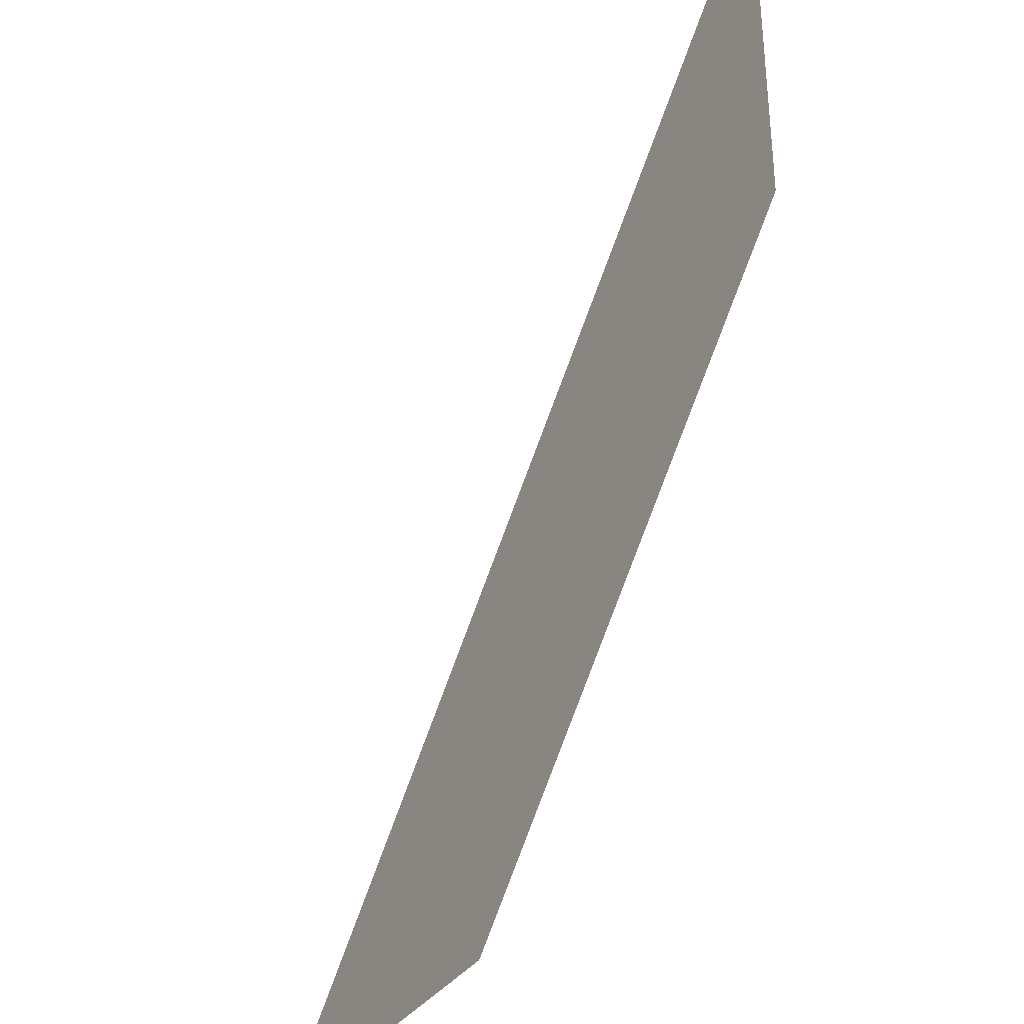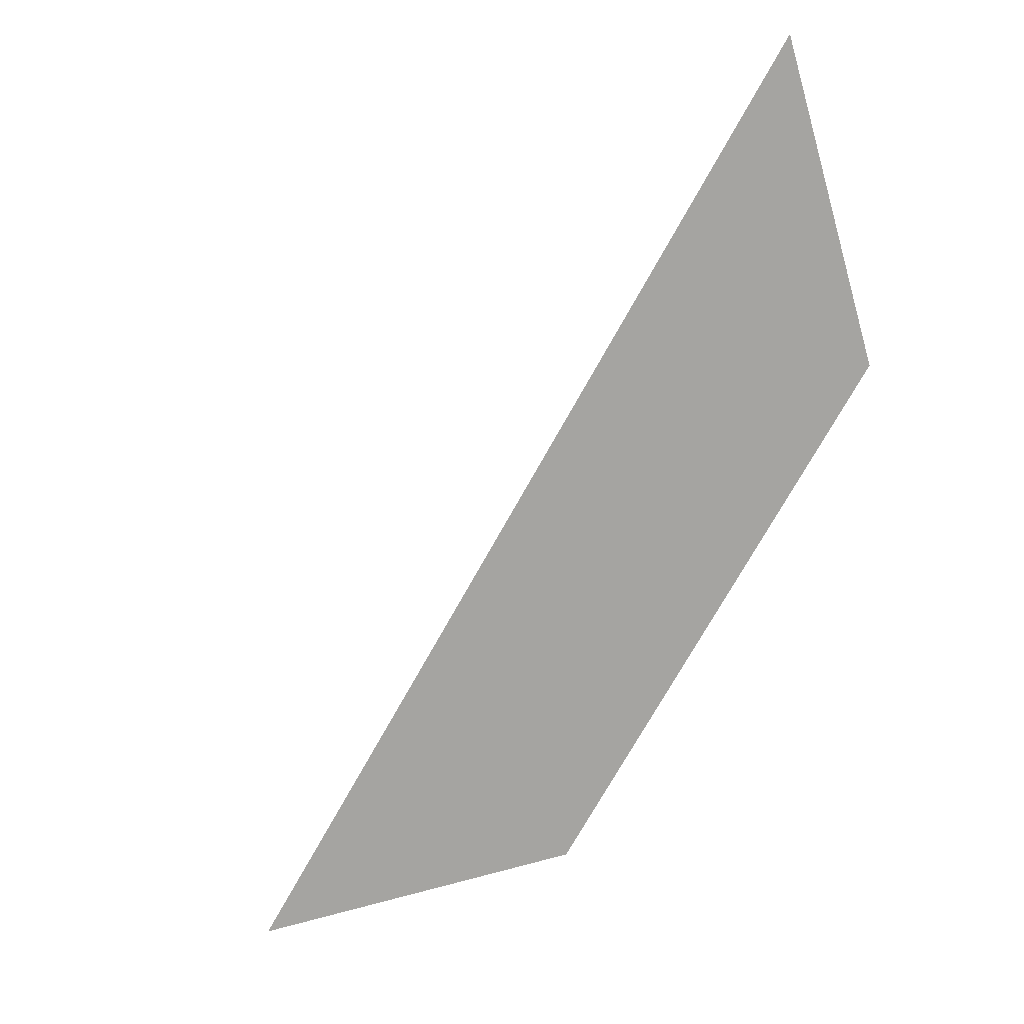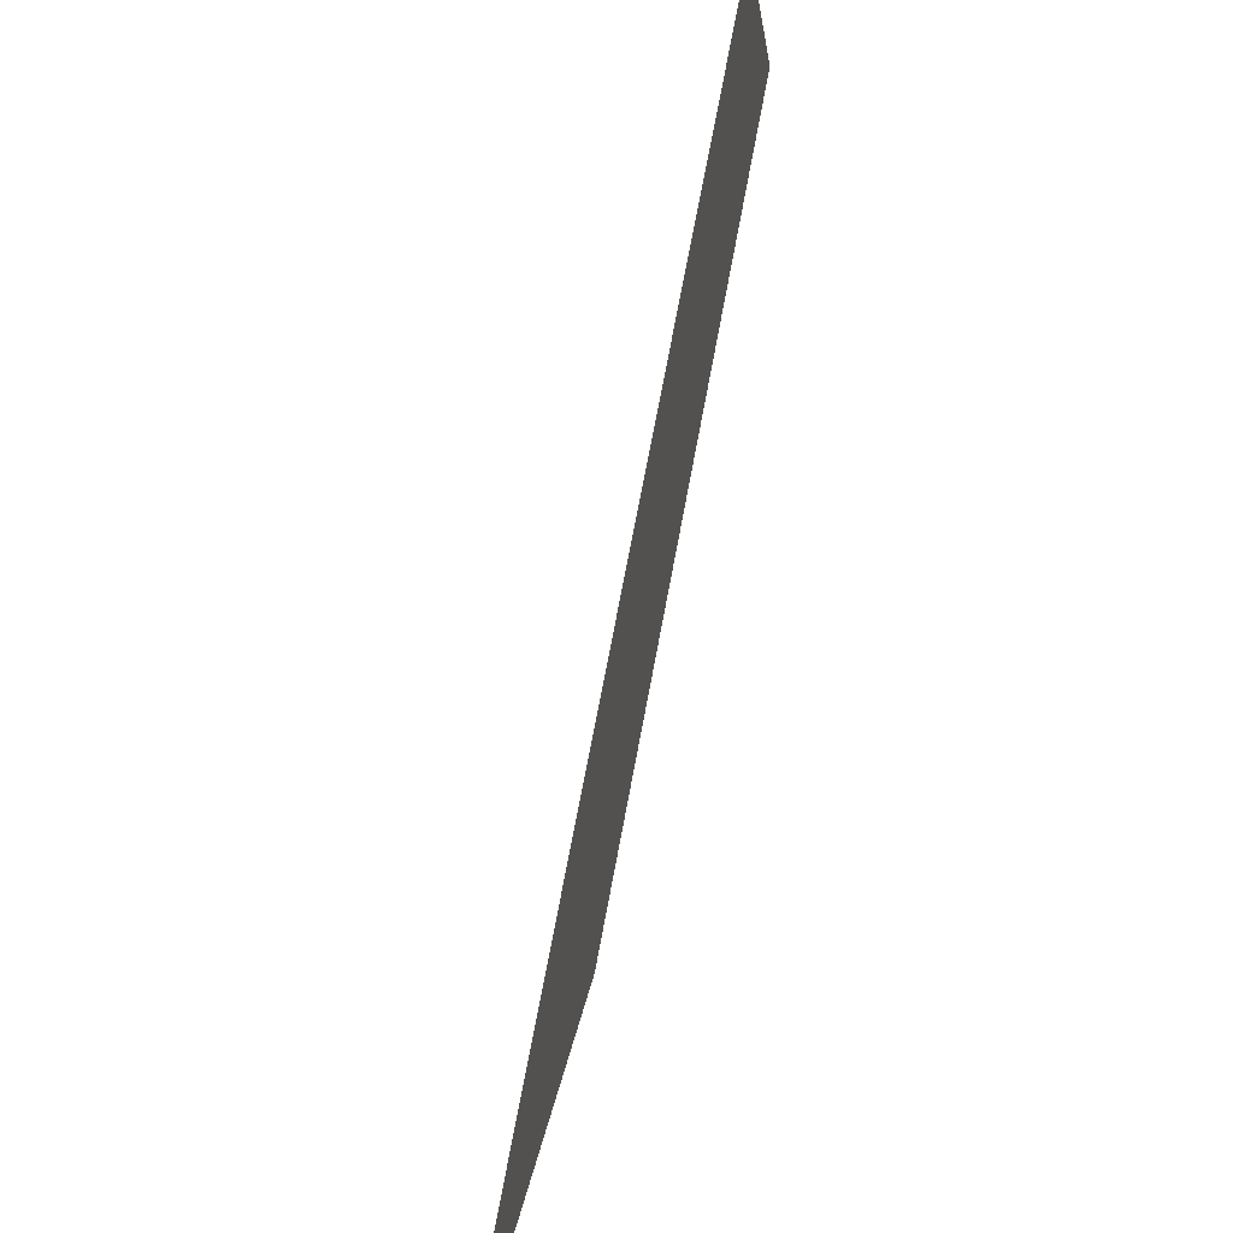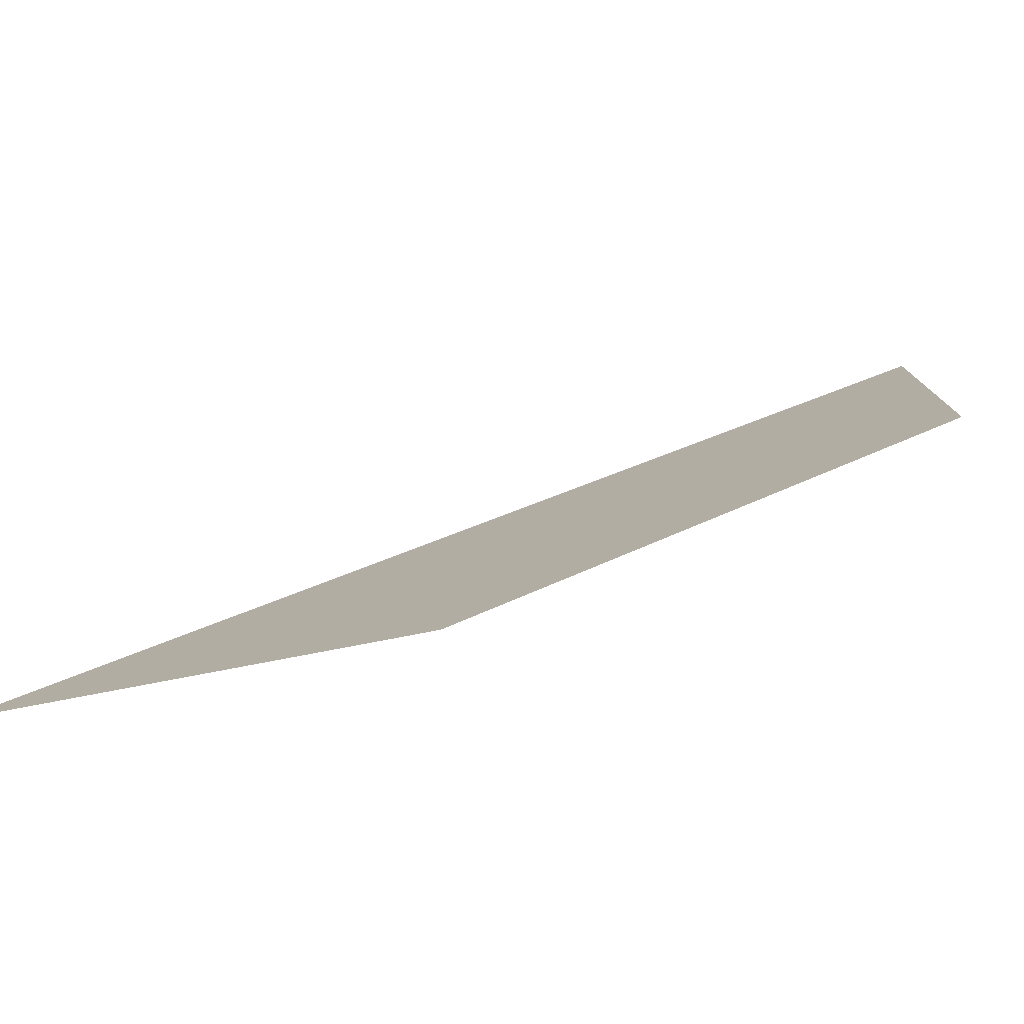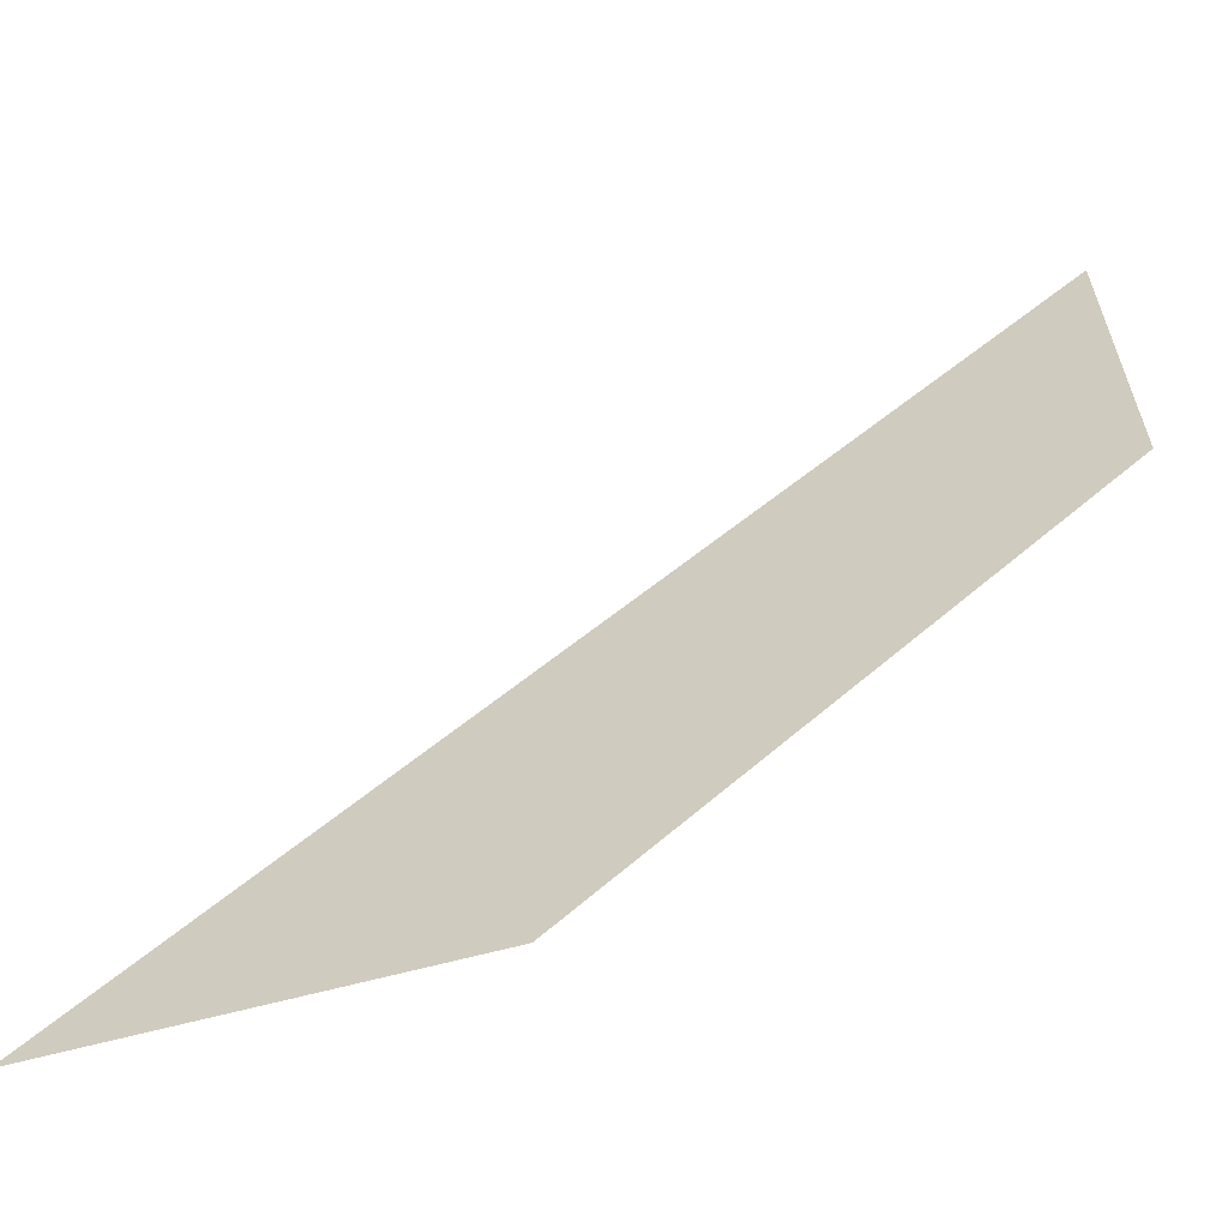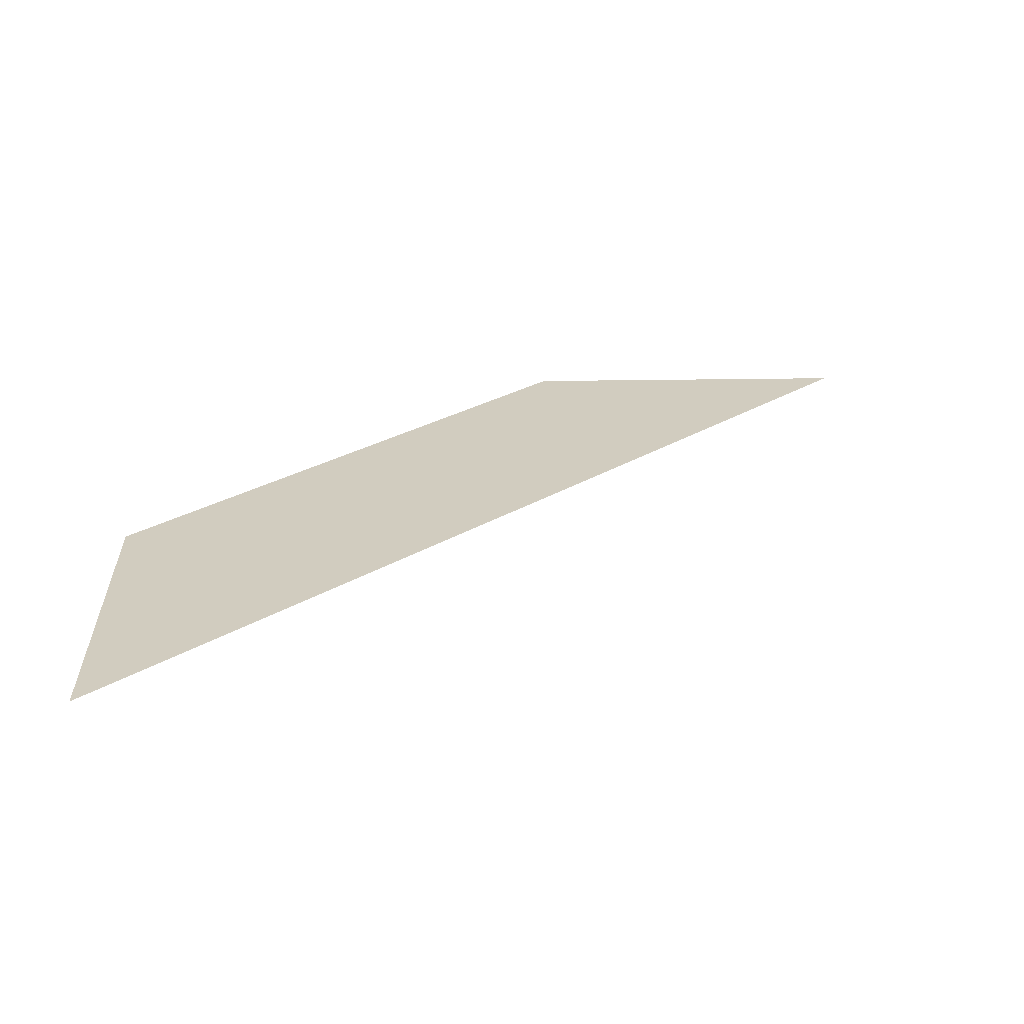
<metadata>
{"format":"obj","ext":"obj","renderer":"f3d","projection":"perspective","resolution":1024,"background":"white","views":[{"elev":-35.9,"azim":59.9,"up":"+Y"},{"elev":-73.2,"azim":-74.1,"up":"+Z"},{"elev":-64.8,"azim":75.0,"up":"+Y"},{"elev":-79.4,"azim":10.8,"up":"+Y"},{"elev":-62.3,"azim":15.5,"up":"+Y"},{"elev":23.8,"azim":178.3,"up":"+Z"}]}
</metadata>
<code>
g diamond_marker_V1_P2_L2
v -0.018 0.08382 1.589e-09
v -0.08382 0.018 -1.622e-08
v -0.1347 0.018 -3.274e-08
v -0.018 0.1347 3.592e-09
g diamond_marker_V1_P2_L2_0
f 3 2 1
f 4 3 1

</code>
